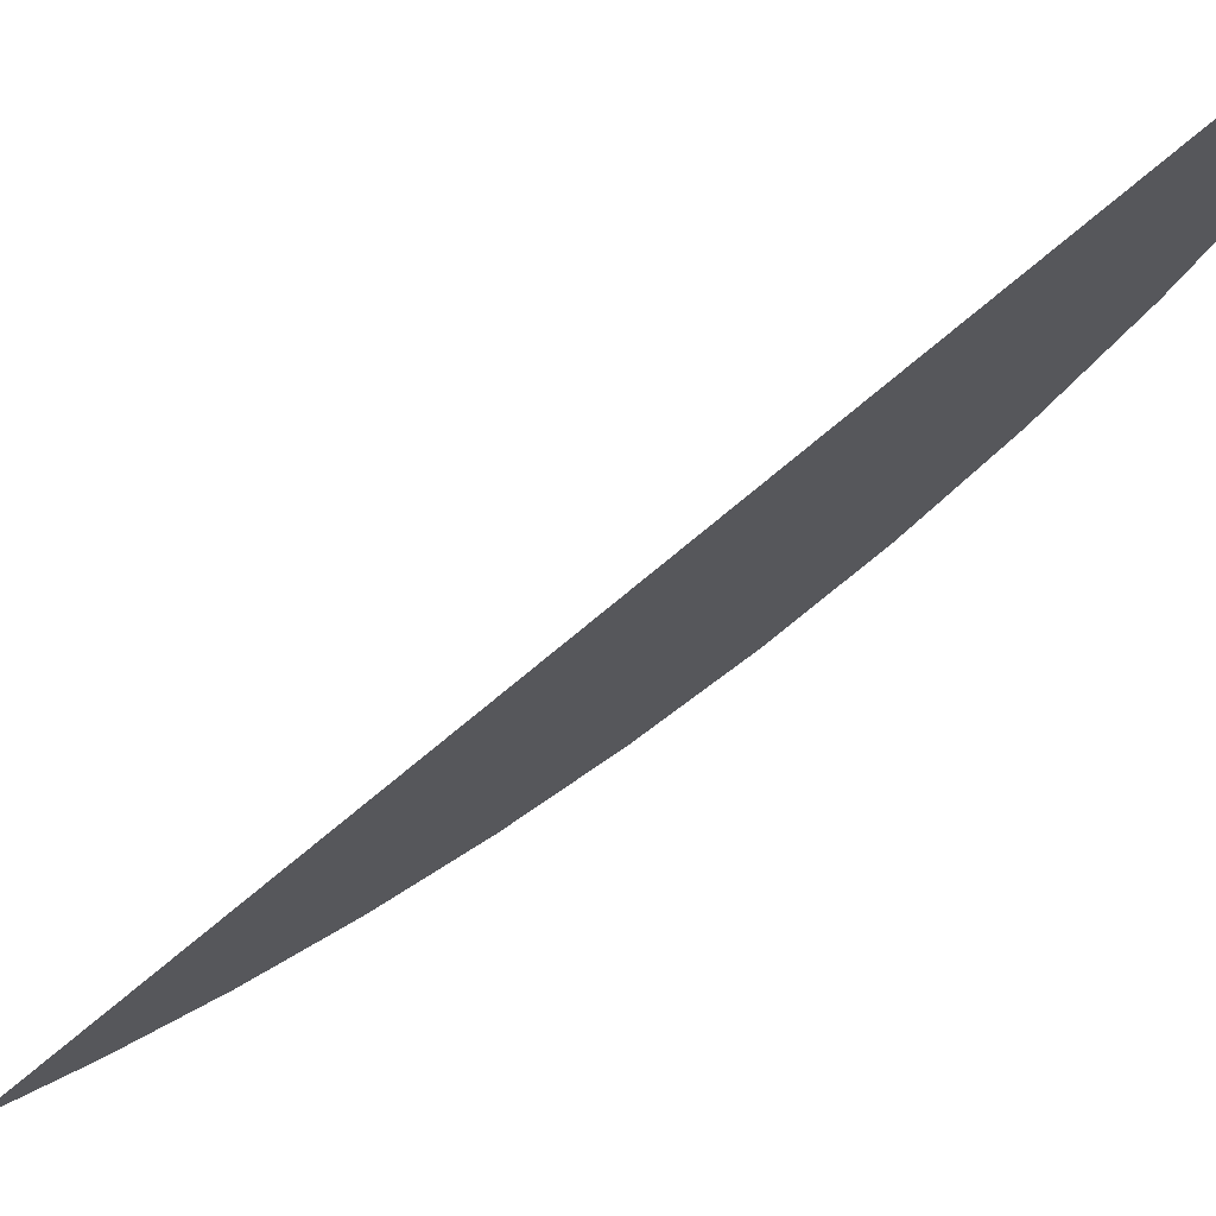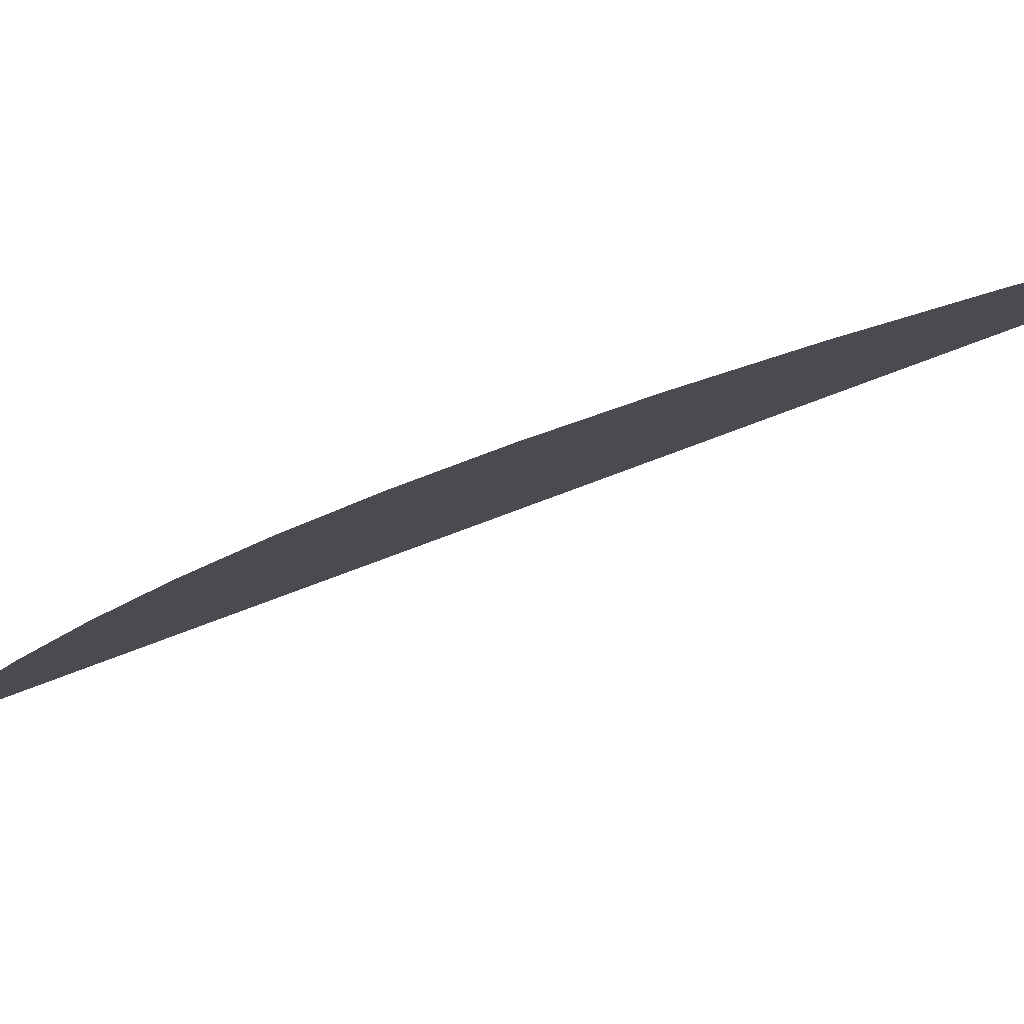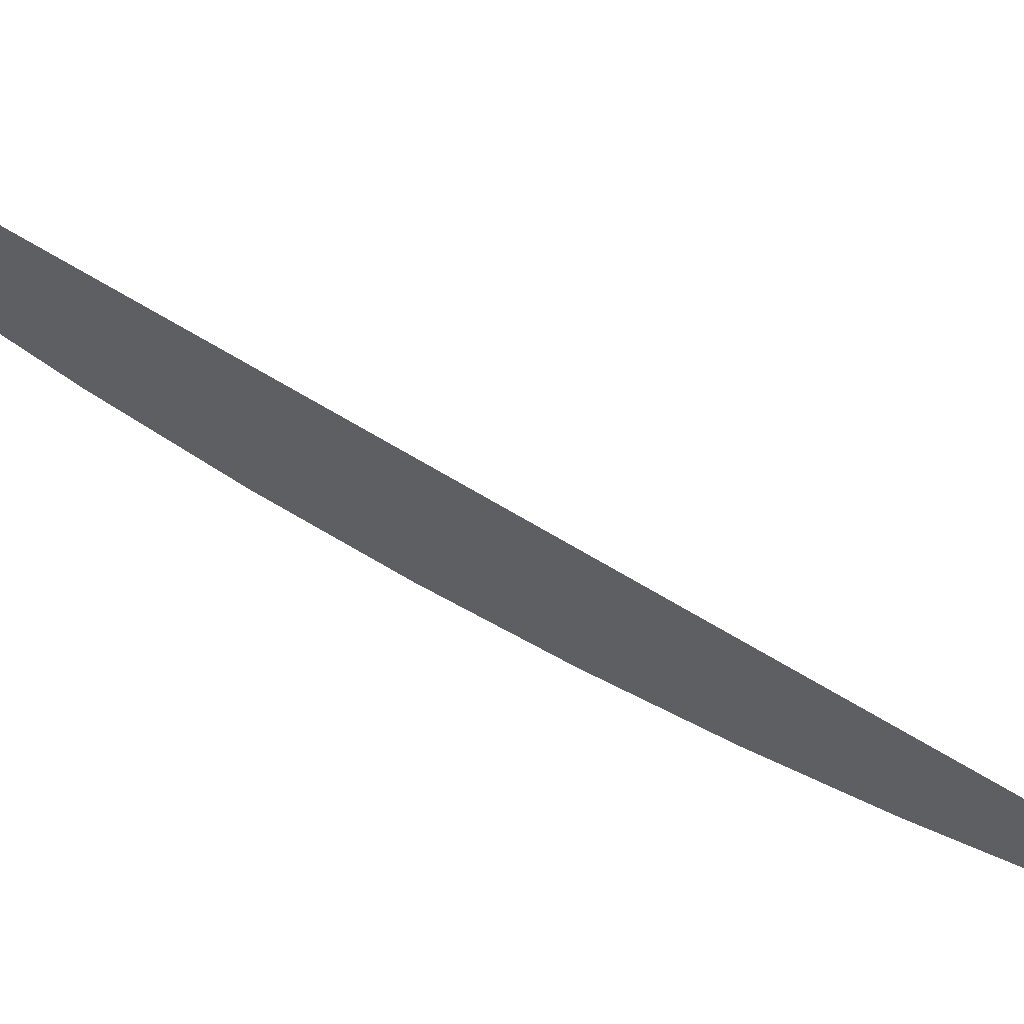
<metadata>
{"format":"obj","ext":"obj","renderer":"f3d","projection":"perspective","resolution":1024,"background":"white","views":[{"elev":-27.3,"azim":134.6,"up":"+Y"},{"elev":-14.5,"azim":-50.1,"up":"+Y"},{"elev":-39.5,"azim":32.9,"up":"+Y"}]}
</metadata>
<code>
o mesh6/mesh6-geometry#mesh6-geometry
v -0.7257 -0.4539 -0.414
v -0.7446 -0.4539 -0.3512
v -0.745 -0.4539 -0.3452
v -0.744 -0.4539 -0.3572
v -0.7432 -0.4539 -0.3631
v -0.7421 -0.4539 -0.369
v -0.7408 -0.4539 -0.3749
v -0.7393 -0.4539 -0.3807
v -0.7376 -0.4539 -0.3865
v -0.7356 -0.4539 -0.3921
v -0.7334 -0.4539 -0.3977
v -0.7311 -0.4539 -0.4033
v -0.7285 -0.4539 -0.4087
f 1 2 3
f 2 1 4
f 4 1 5
f 5 1 6
f 6 1 7
f 7 1 8
f 8 1 9
f 9 1 10
f 10 1 11
f 11 1 12
f 12 1 13
f 3 2 1
f 4 1 2
f 5 1 4
f 6 1 5
f 7 1 6
f 8 1 7
f 9 1 8
f 10 1 9
f 11 1 10
f 12 1 11
f 13 1 12

</code>
